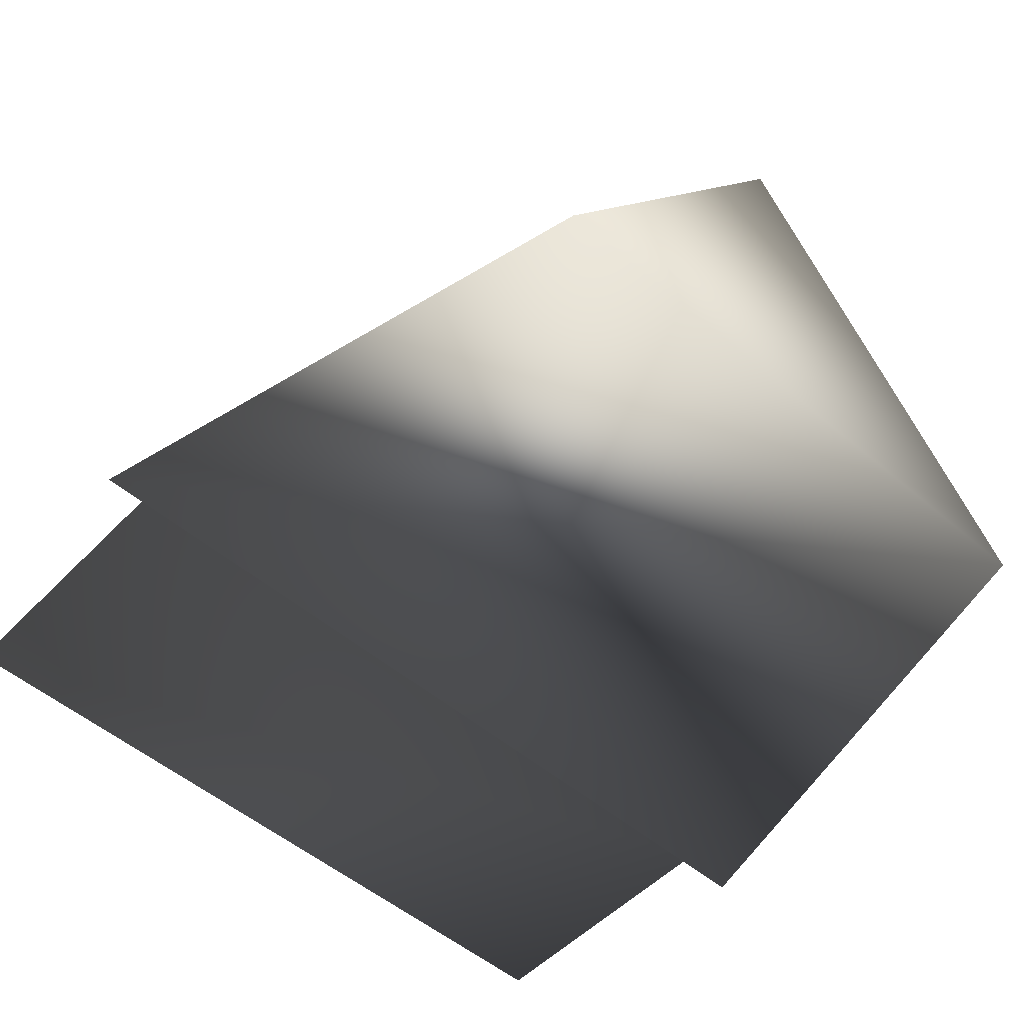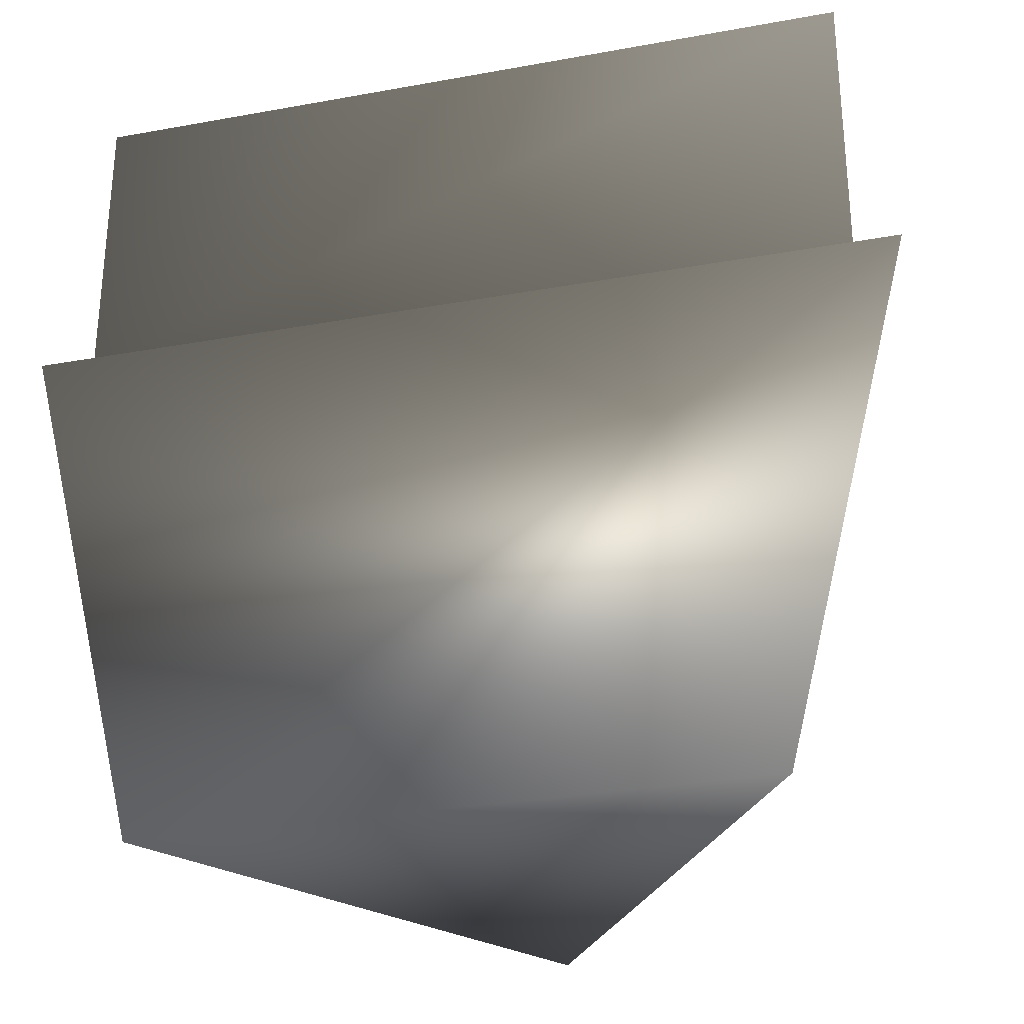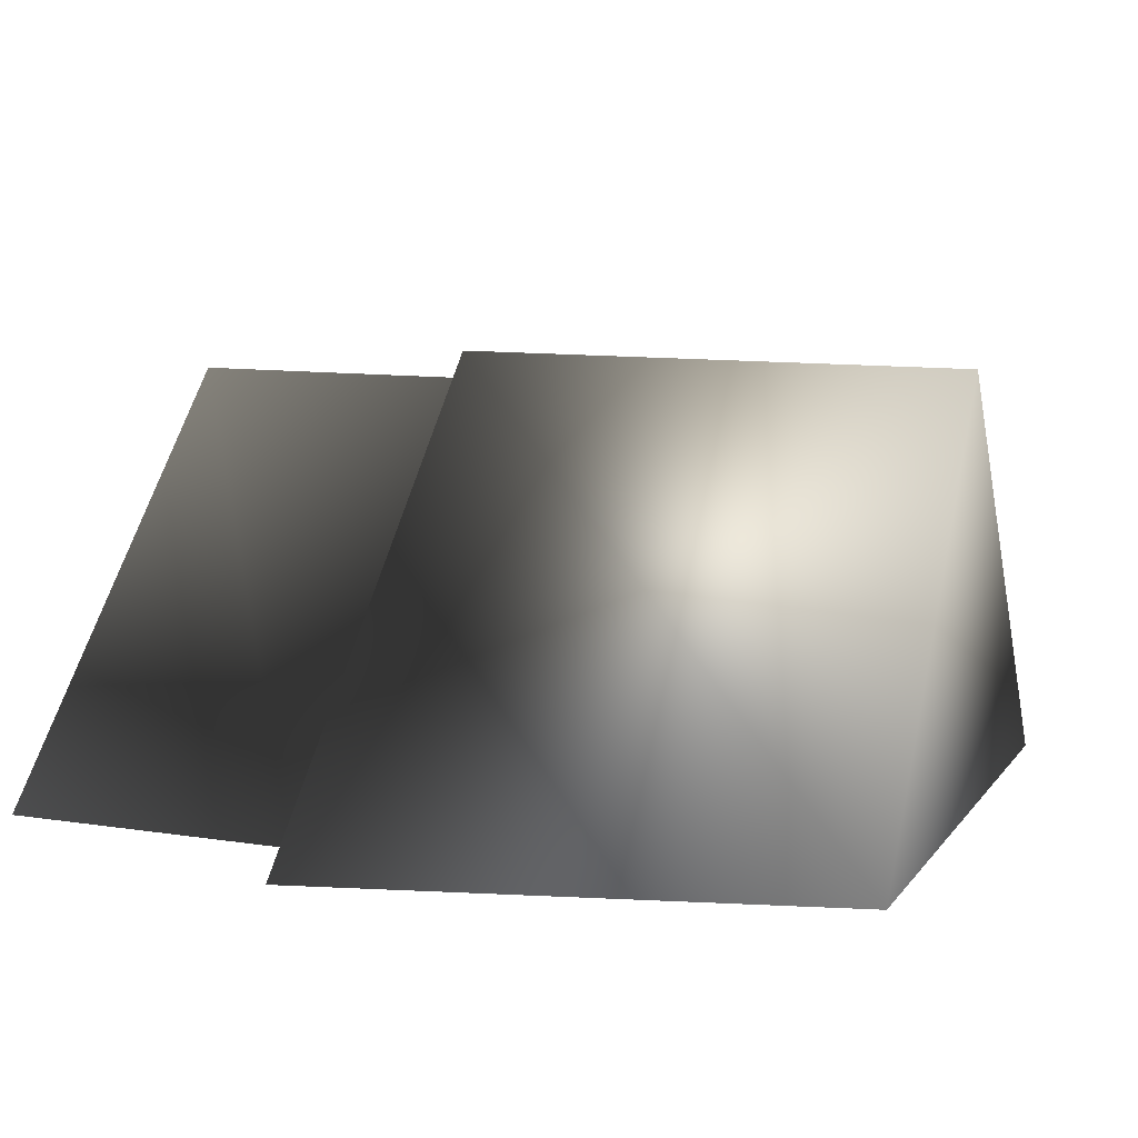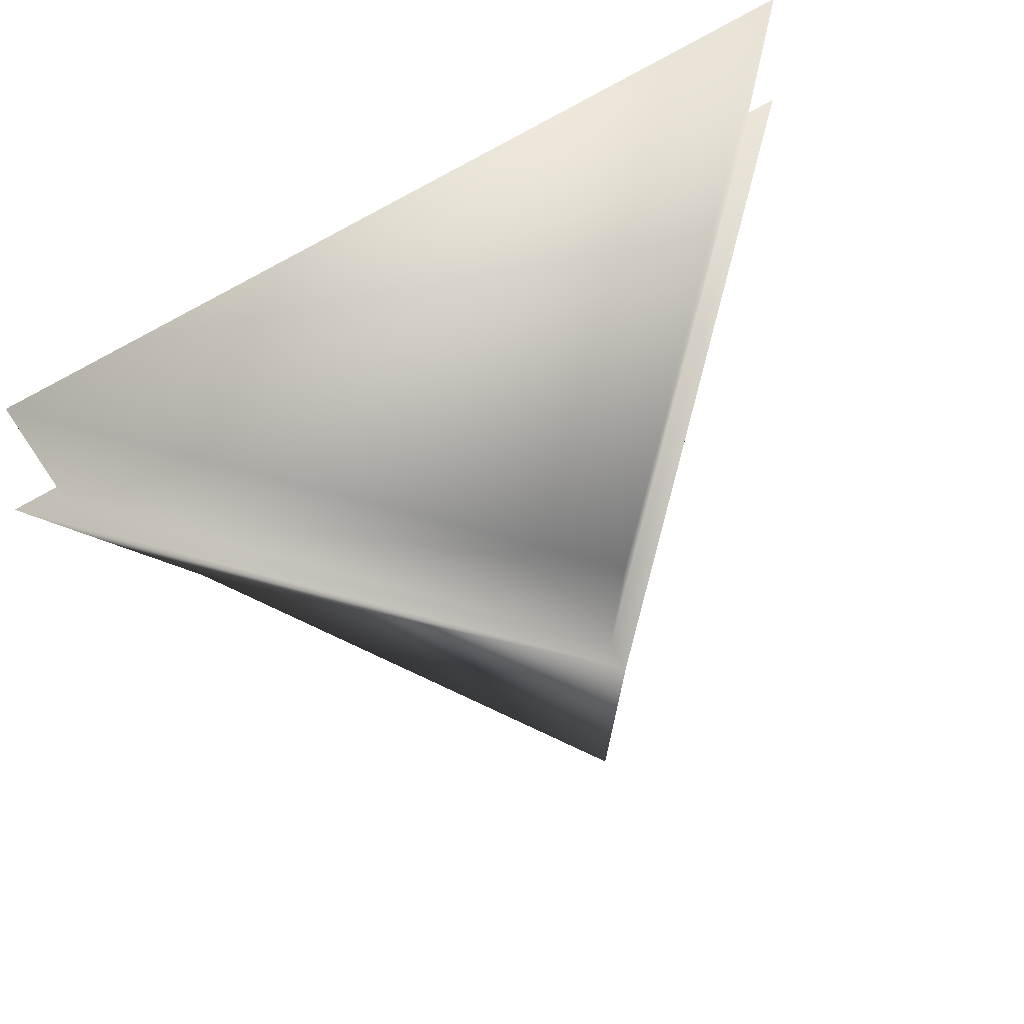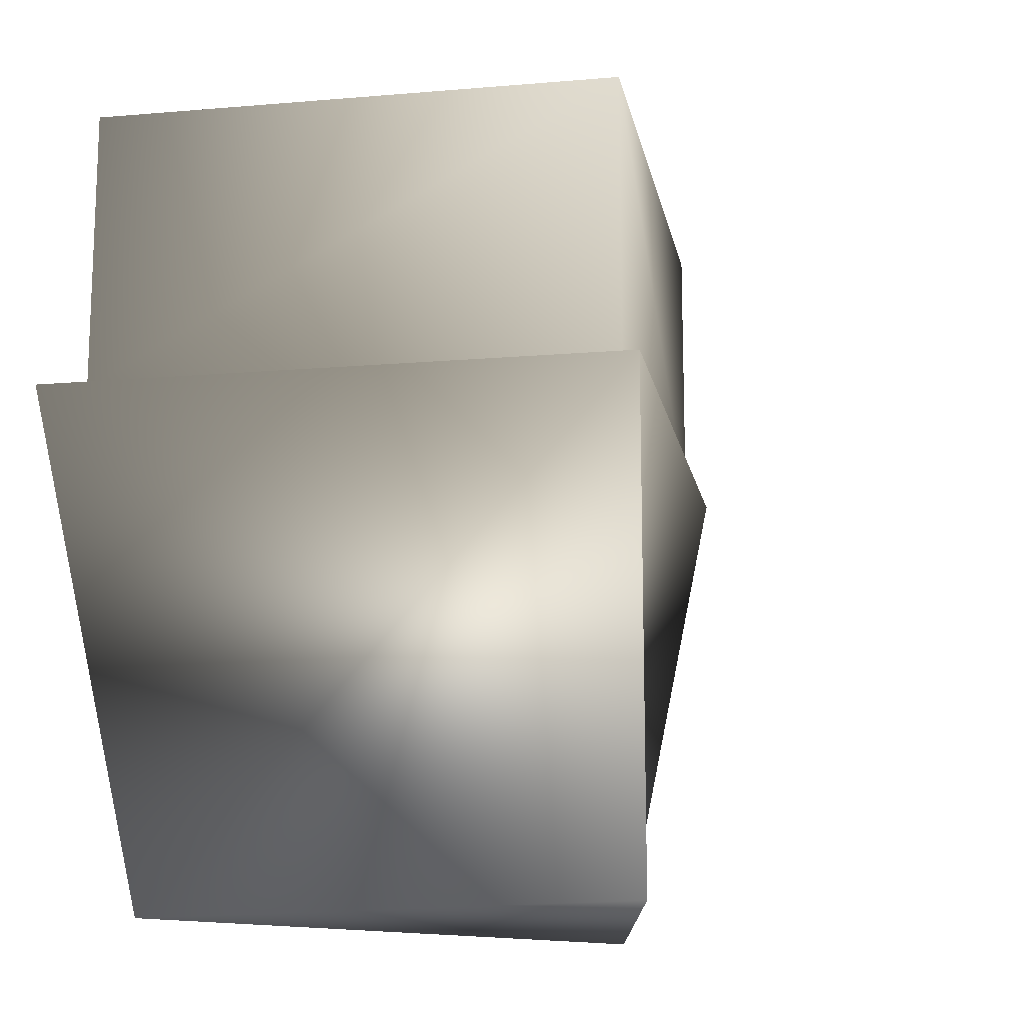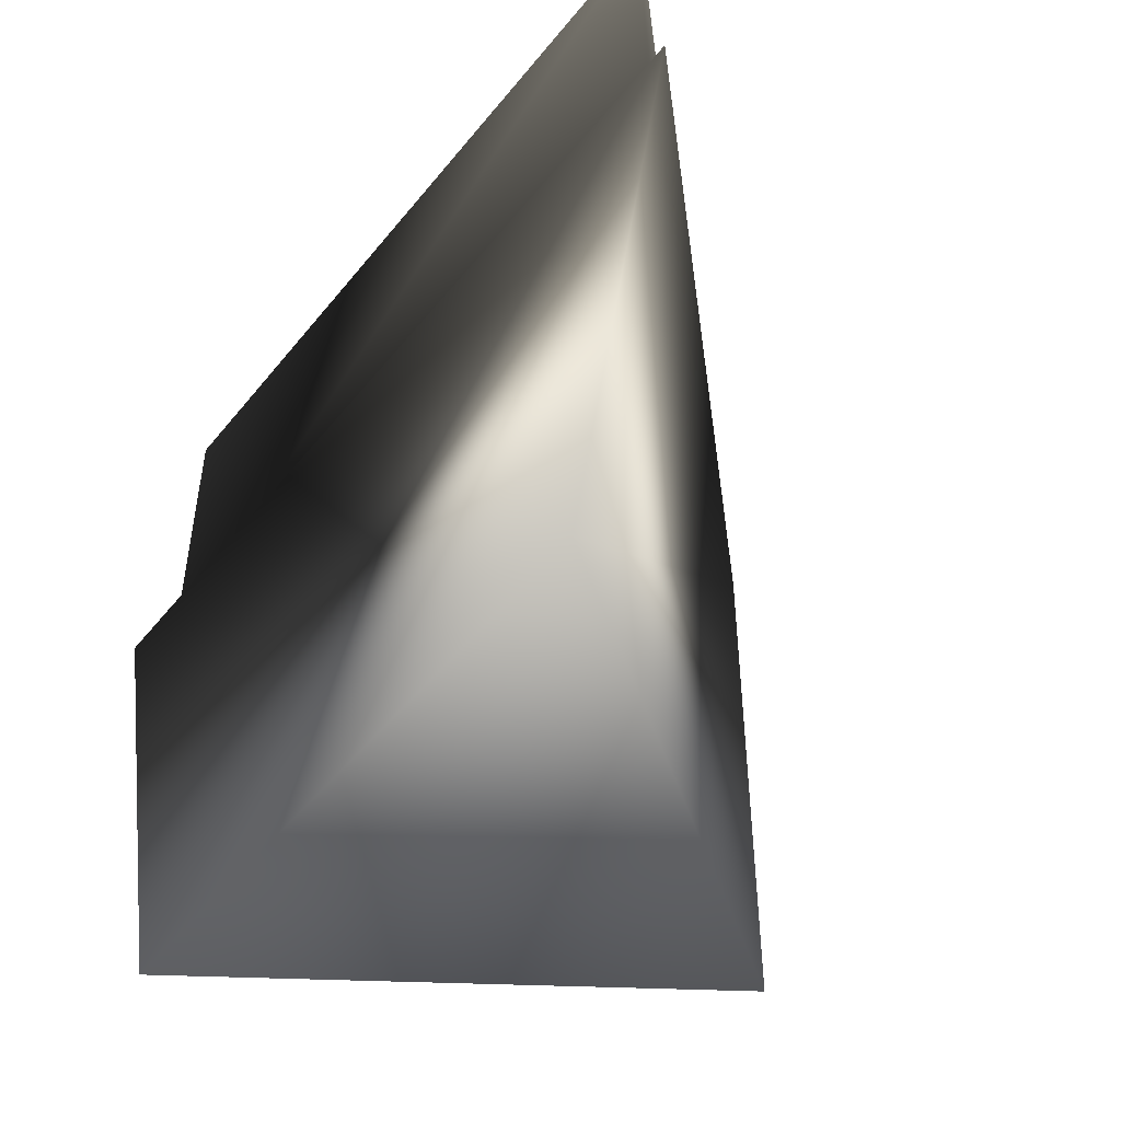
<metadata>
{"format":"obj","ext":"obj","renderer":"f3d","projection":"perspective","resolution":1024,"background":"white","views":[{"elev":-52.3,"azim":-42.5,"up":"+Z"},{"elev":-29.2,"azim":-164.9,"up":"+Y"},{"elev":10.3,"azim":-68.4,"up":"+Z"},{"elev":74.4,"azim":-30.1,"up":"+Y"},{"elev":-14.5,"azim":-34.5,"up":"+Y"},{"elev":-49.7,"azim":-127.1,"up":"+Y"}]}
</metadata>
<code>
o display_case.obj
g default
v -5.855 4.14 3.372e-07
v 5.855 4.14 -3.372e-07
v -3.372e-07 4.14 5.855
v -4.063 -2.957 3.372e-07
v 4.063 -2.957 -3.372e-07
v -3.372e-07 -2.957 5.855
v -5.215 4.14 0.2652
v 5.215 4.14 0.2652
v -3.372e-07 4.14 5.48
v -5.215 8.122 0.2652
v 5.215 8.122 0.2652
v -3.372e-07 8.122 5.48
g Default
f 3 1 4 6
f 1 2 5 4
f 5 2 3 6
g glass
f 12 11 10
g Default
f 5 6 4
f 9 7 1 3
f 8 2 1 7
f 2 8 9 3
g glass
f 12 10 7 9
f 10 11 8 7
f 8 11 12 9

</code>
